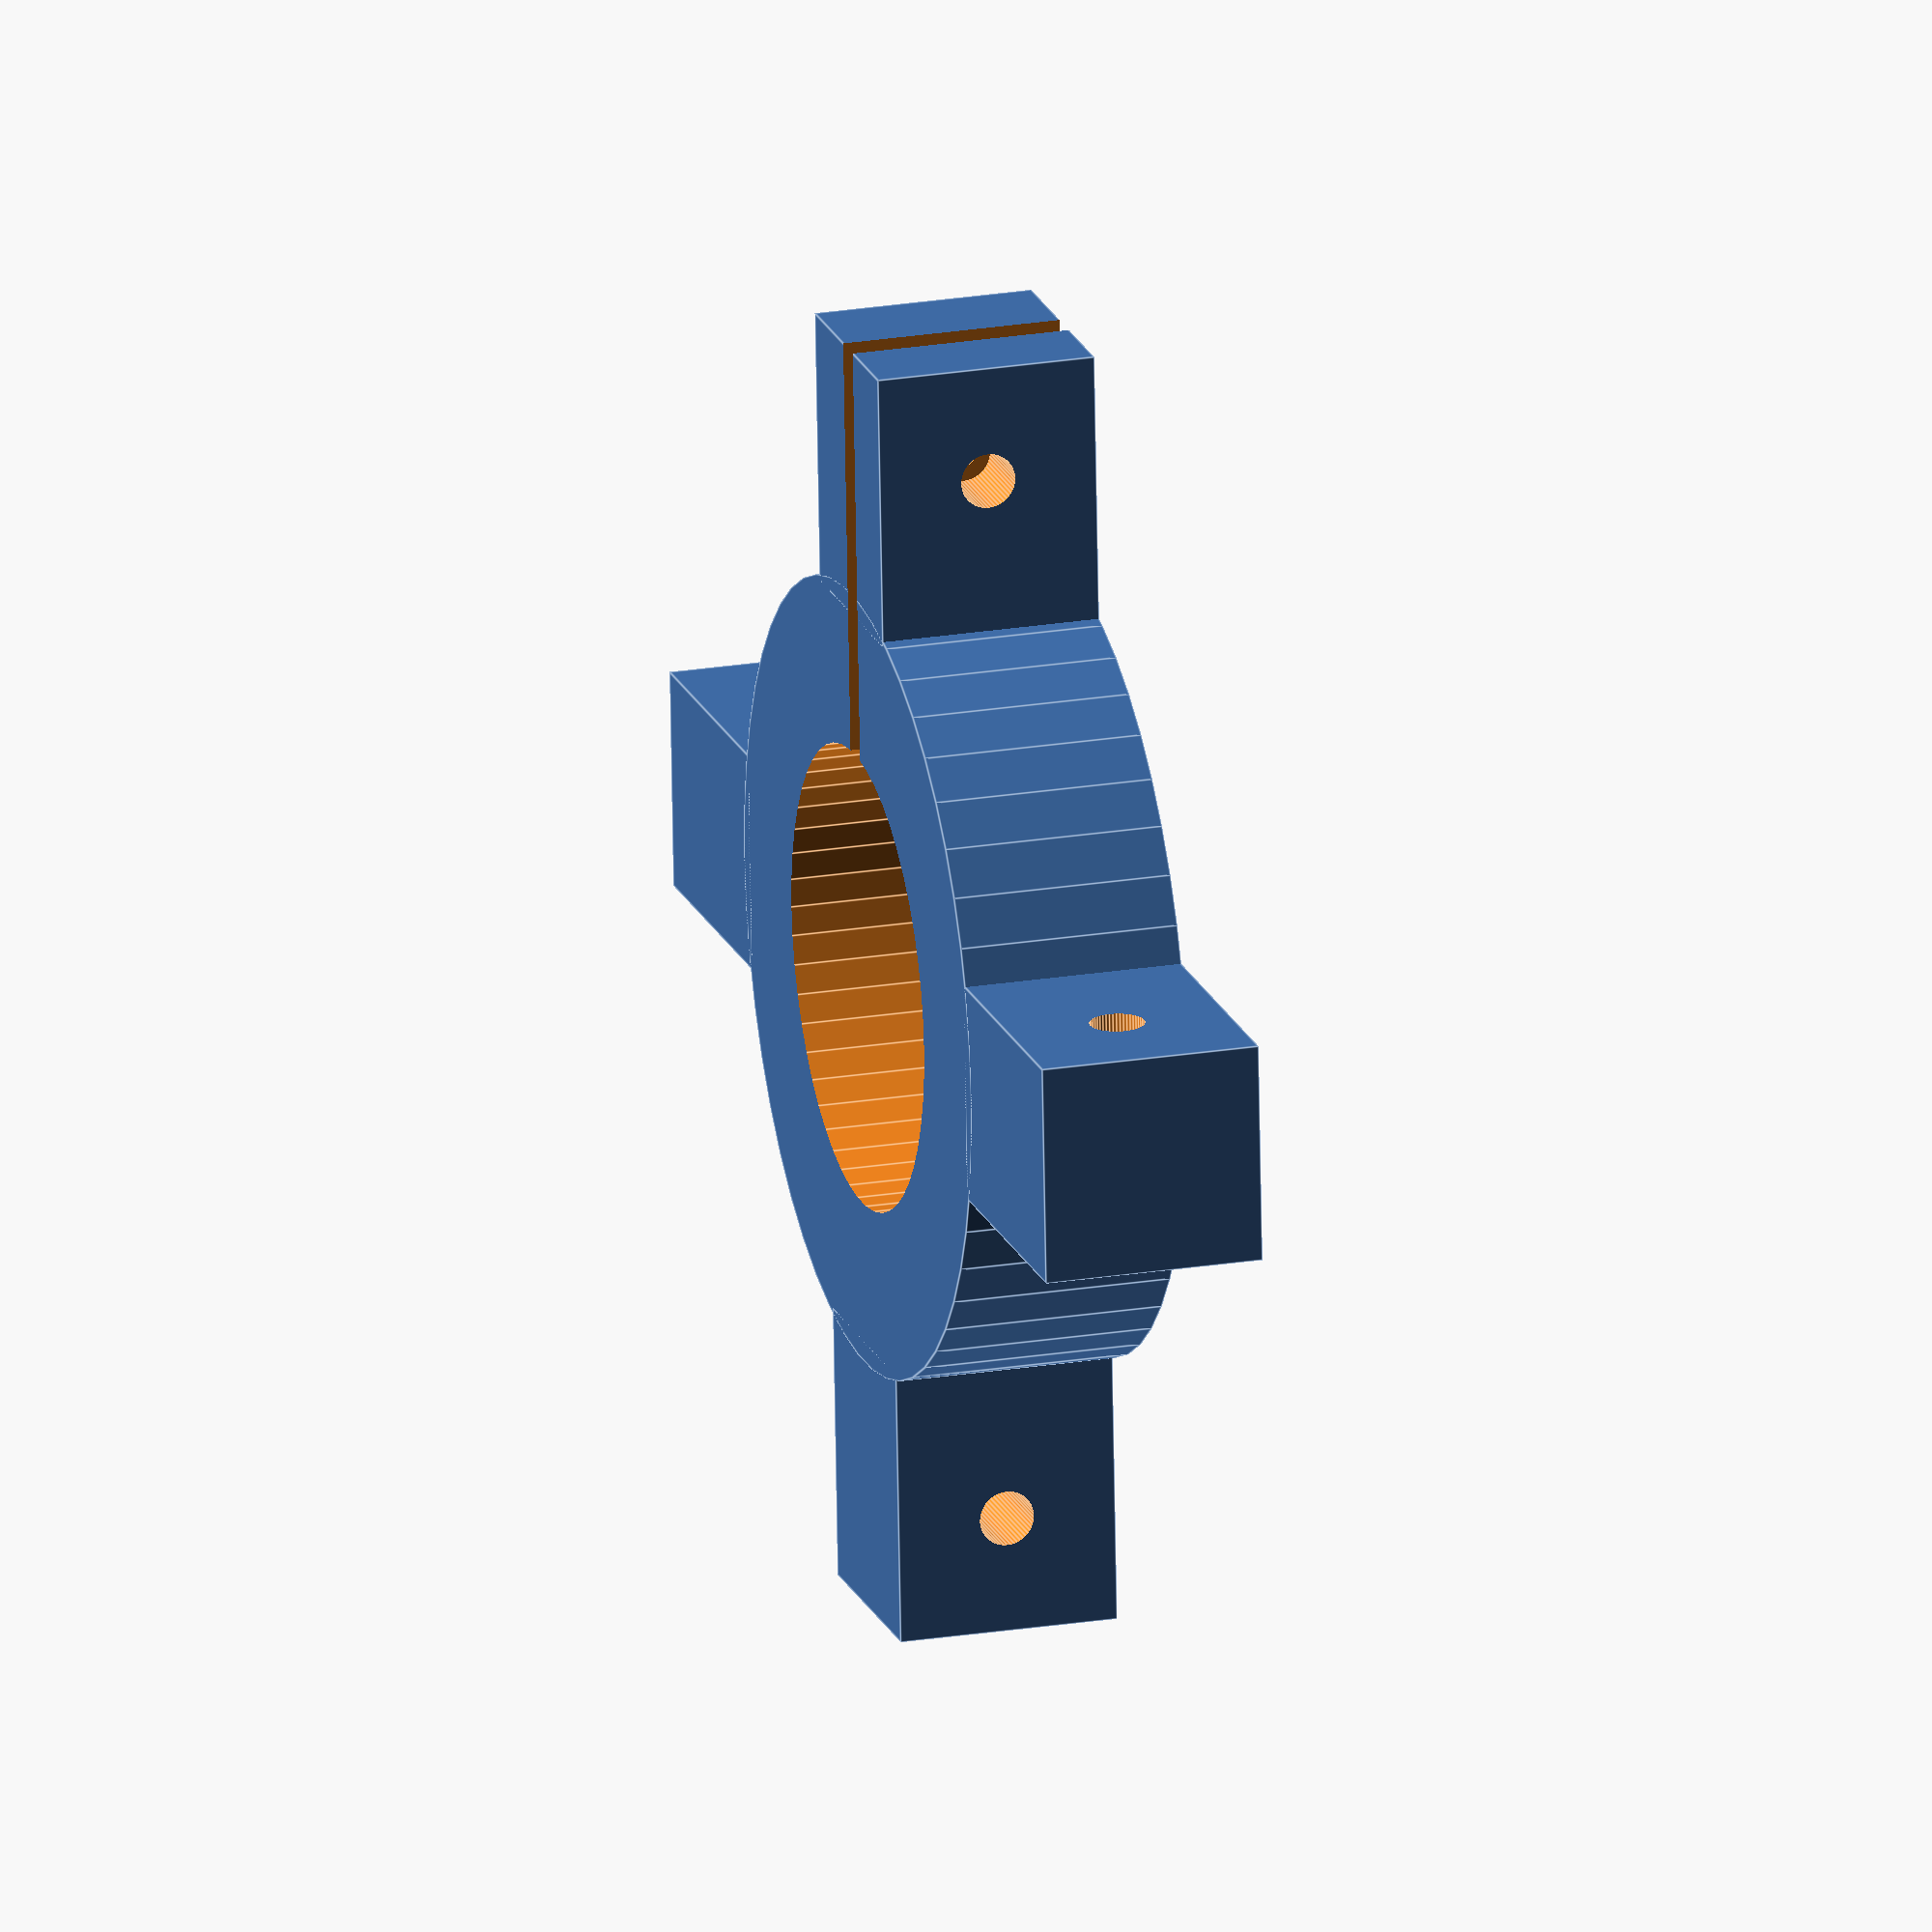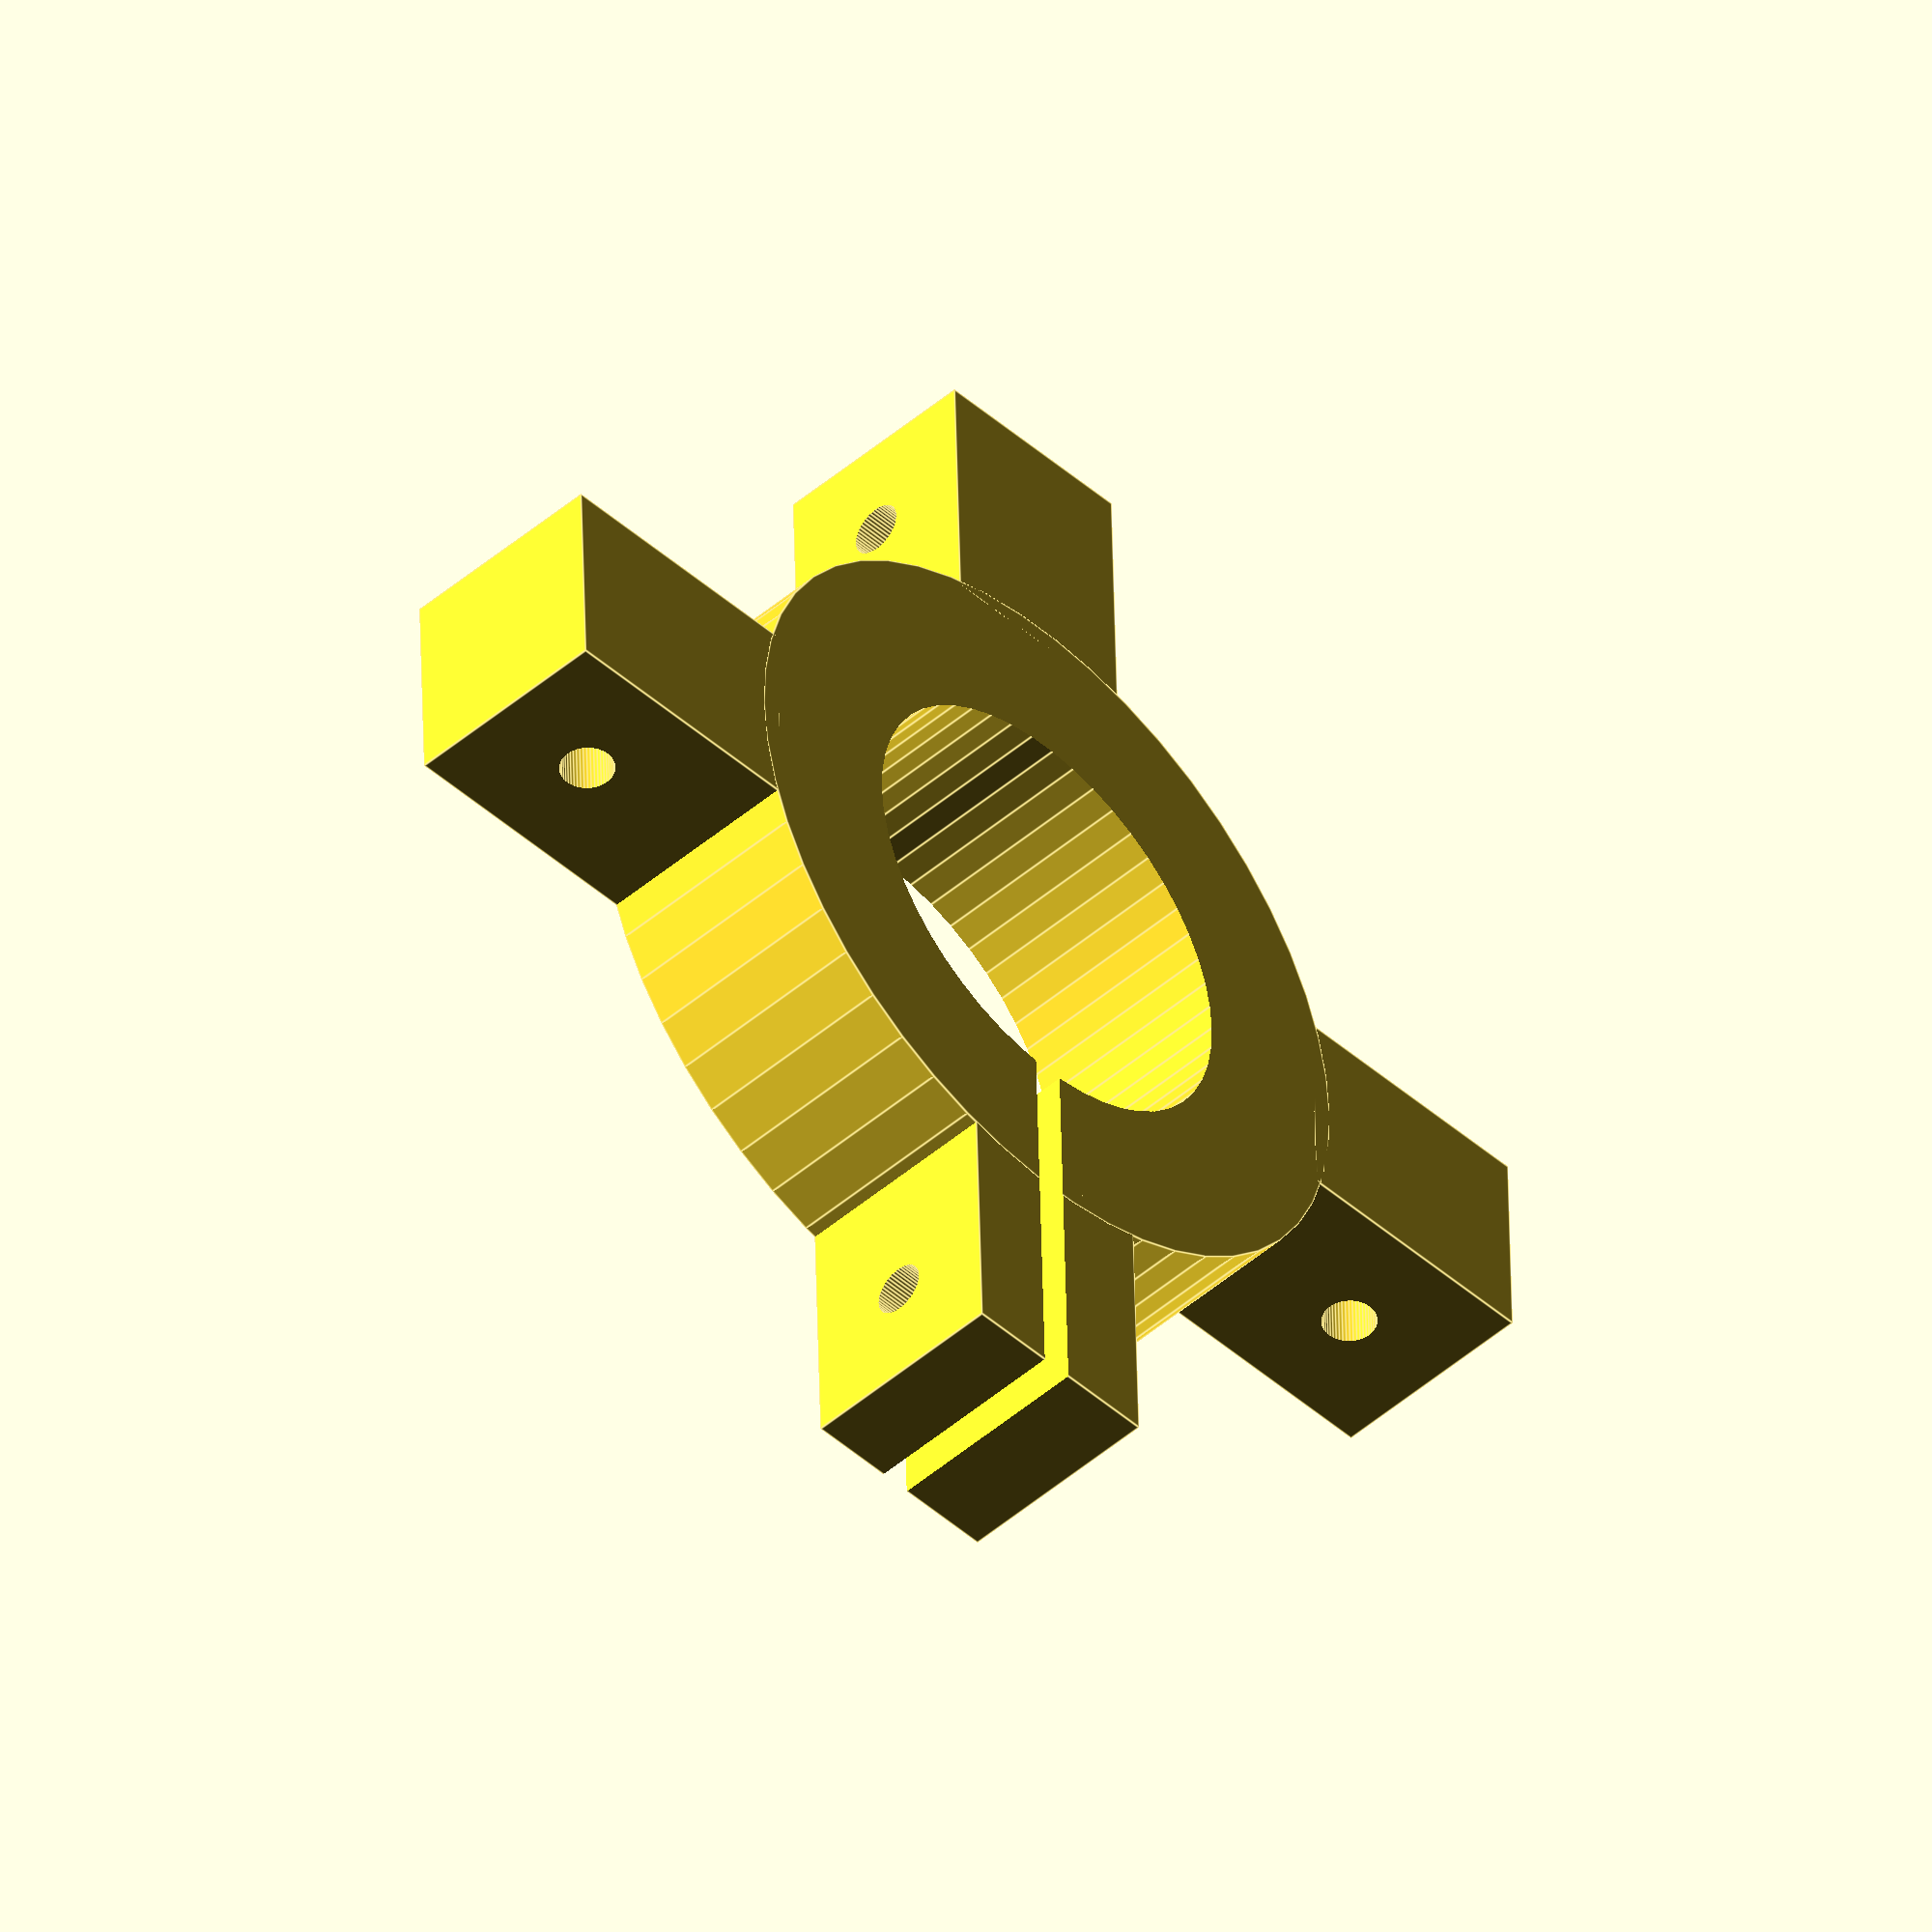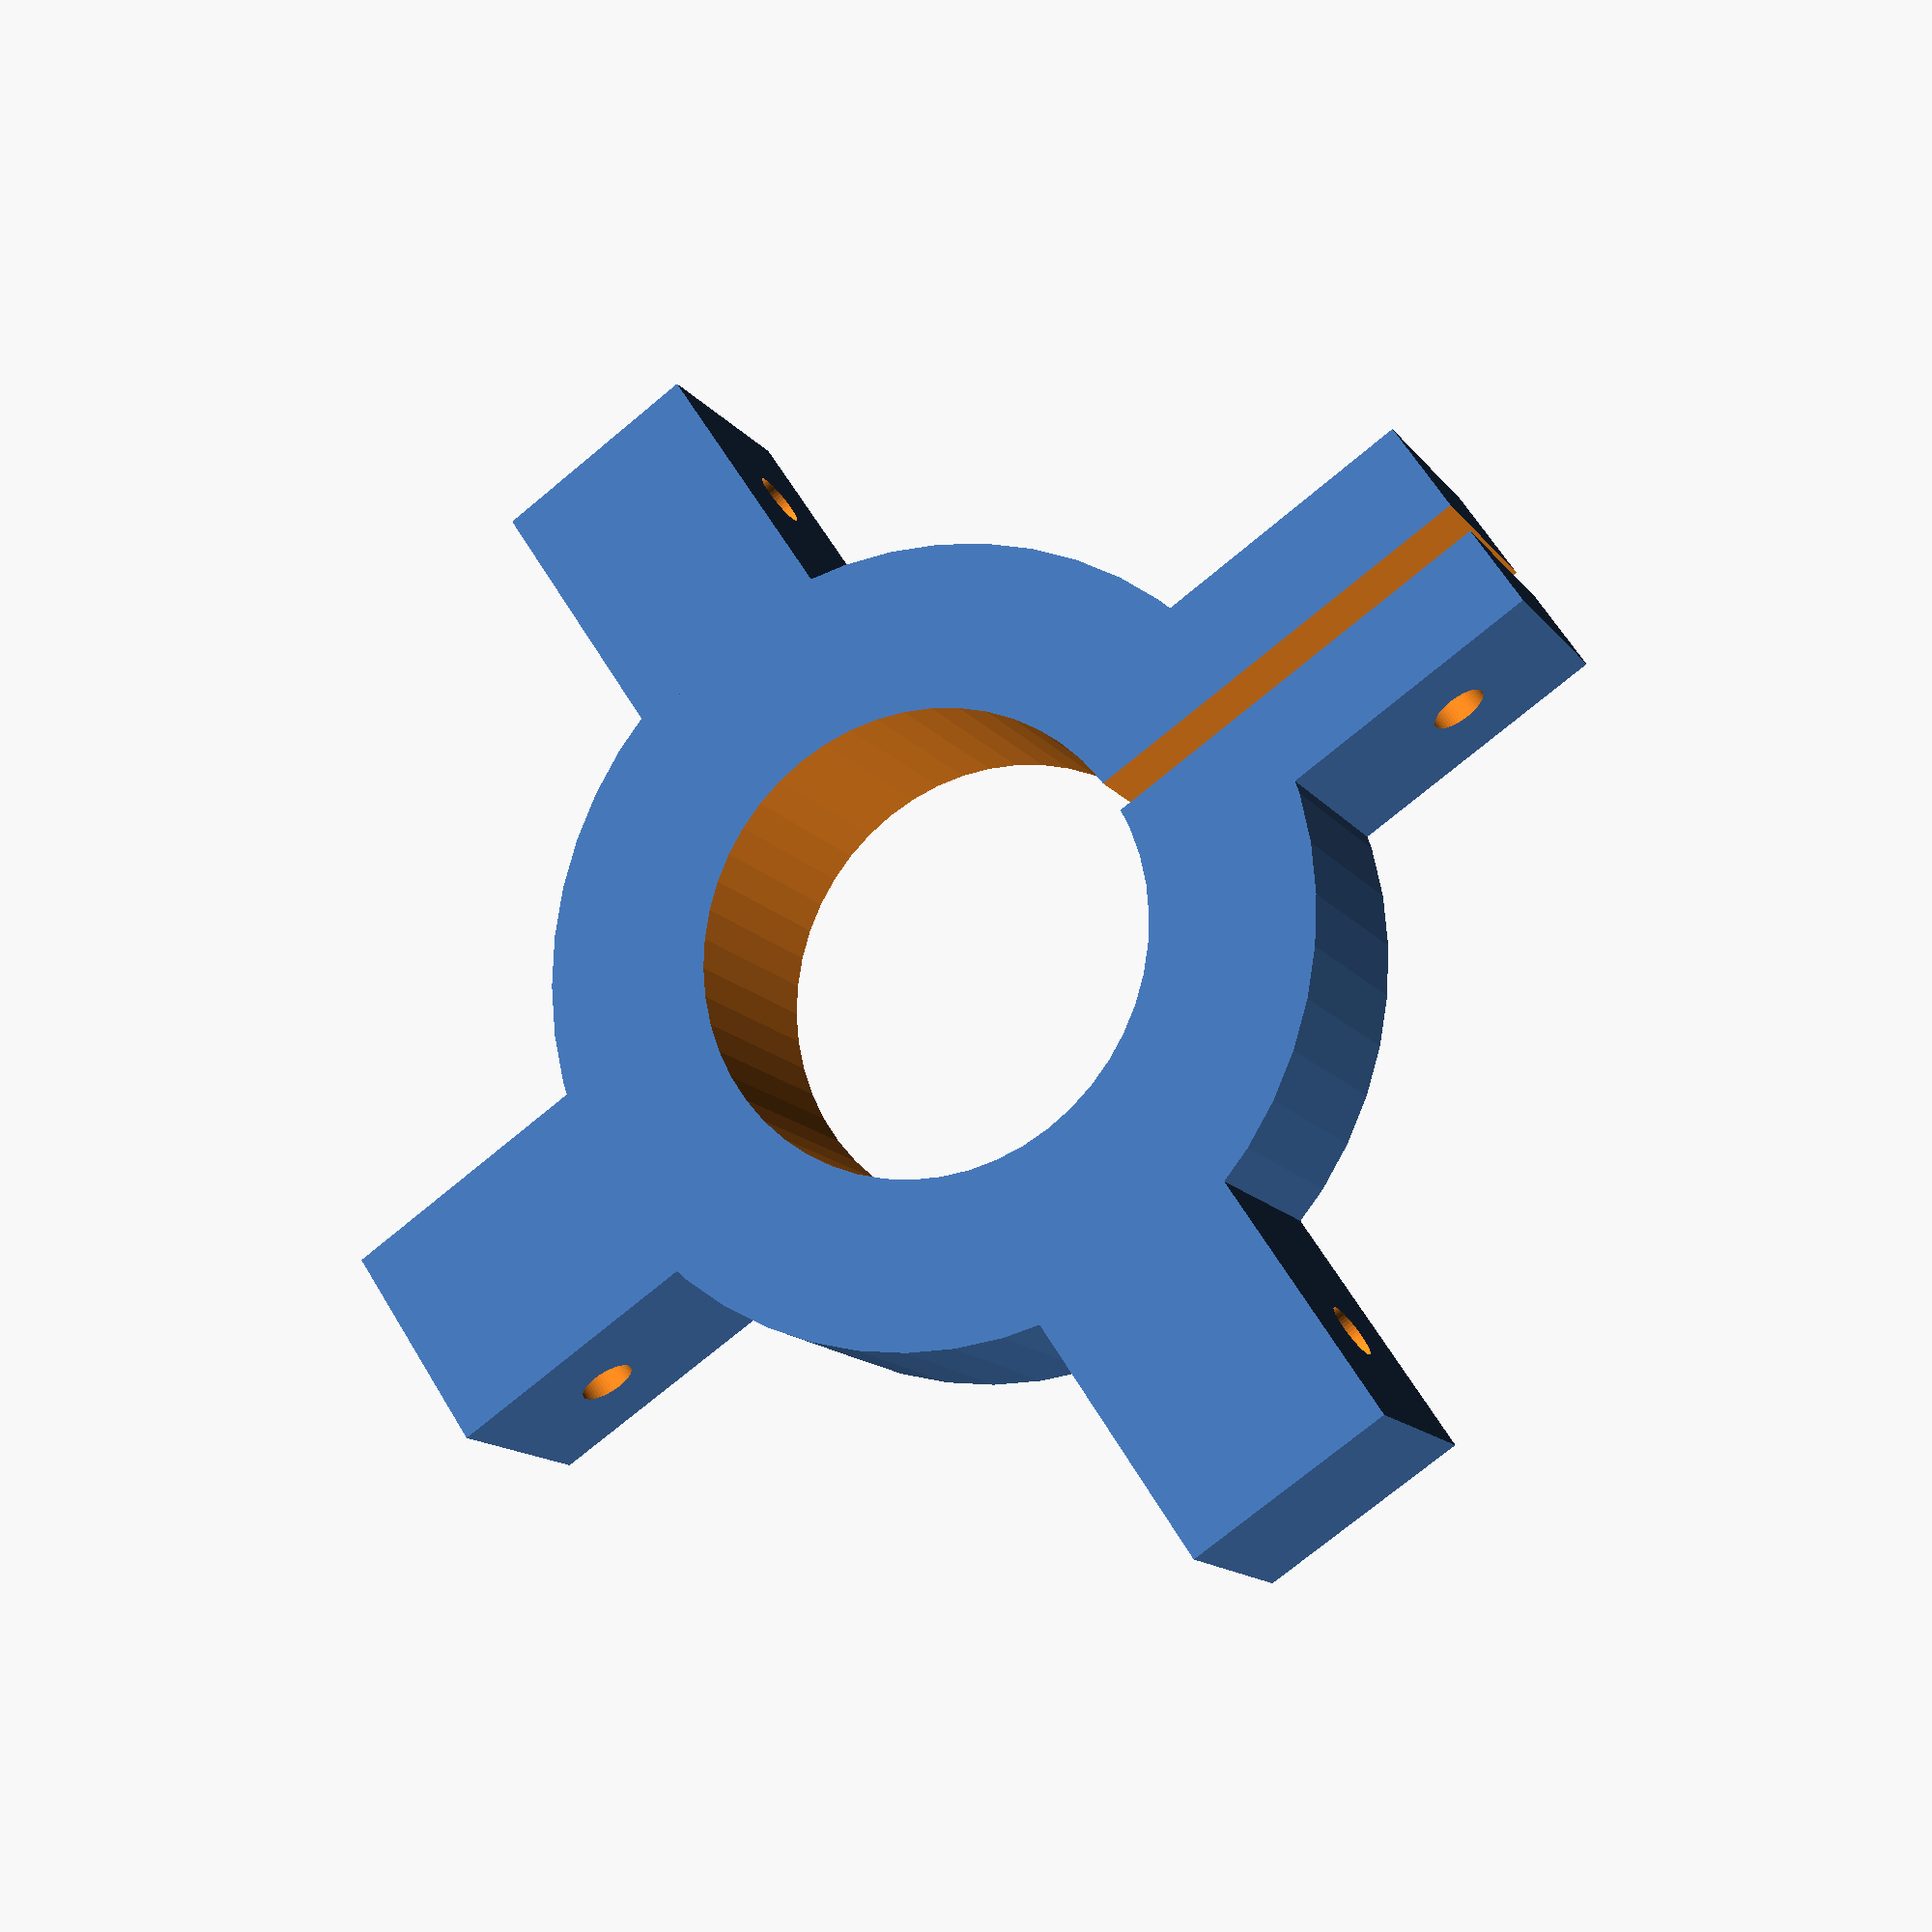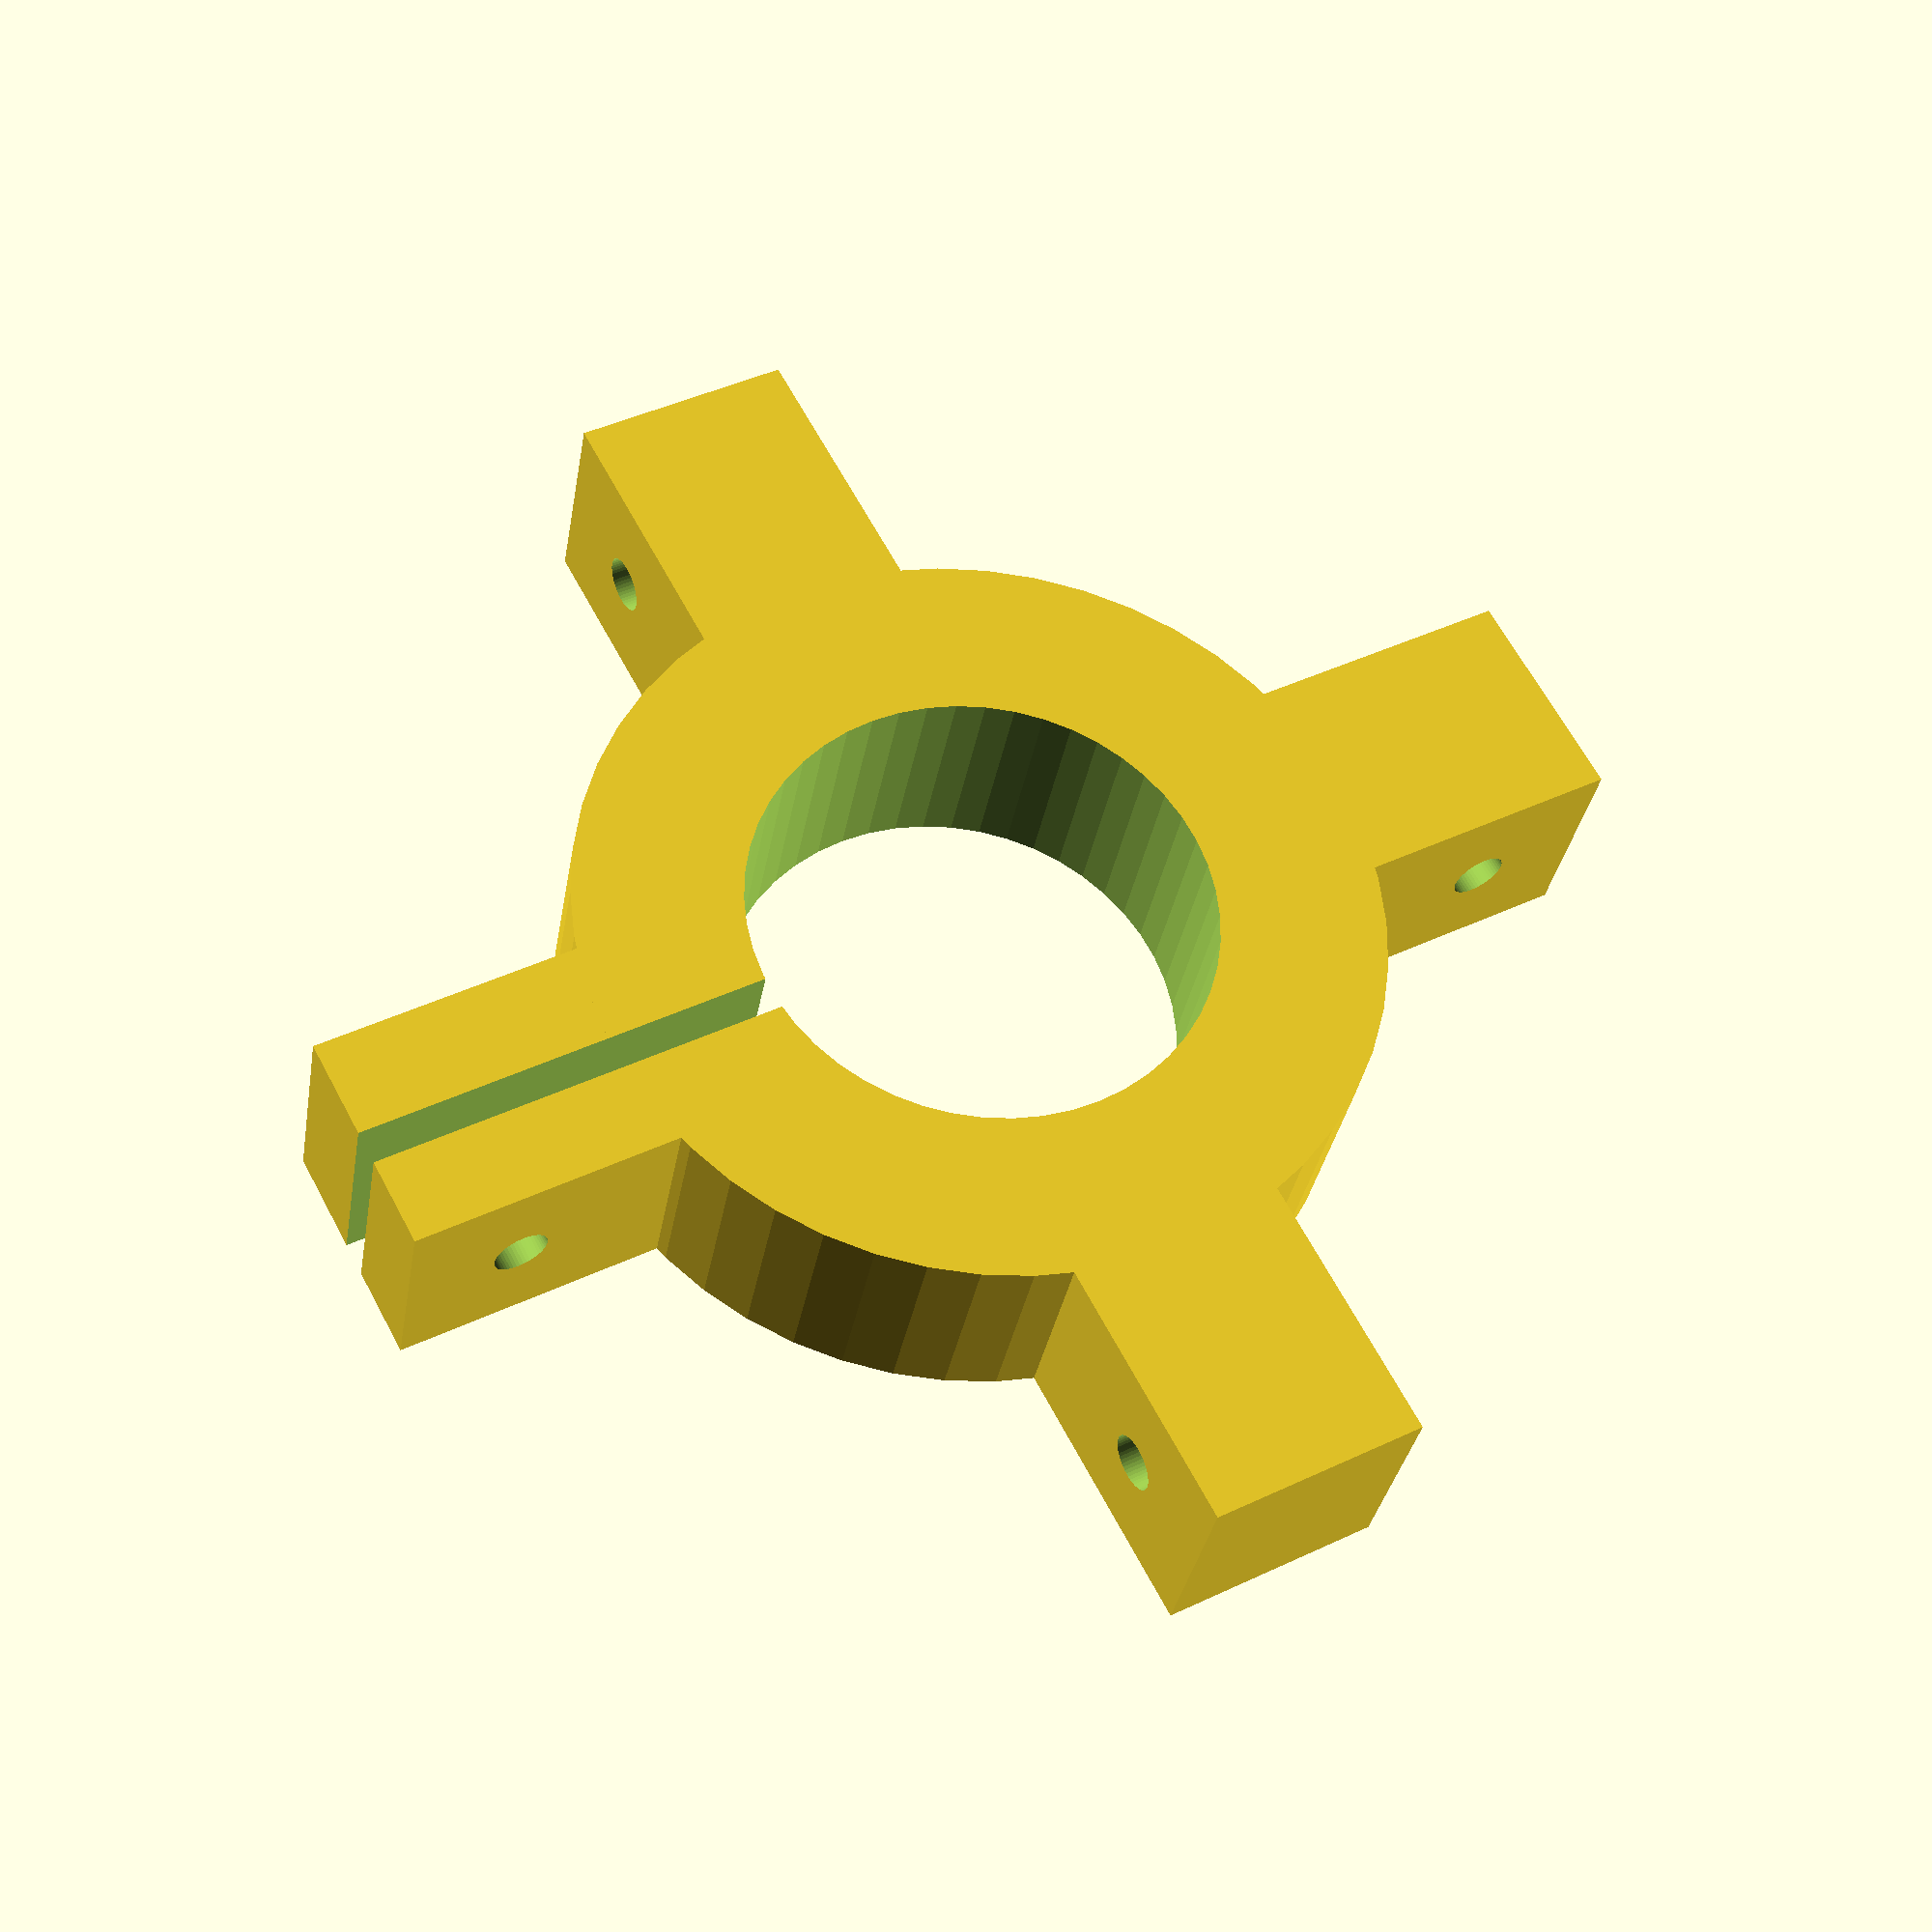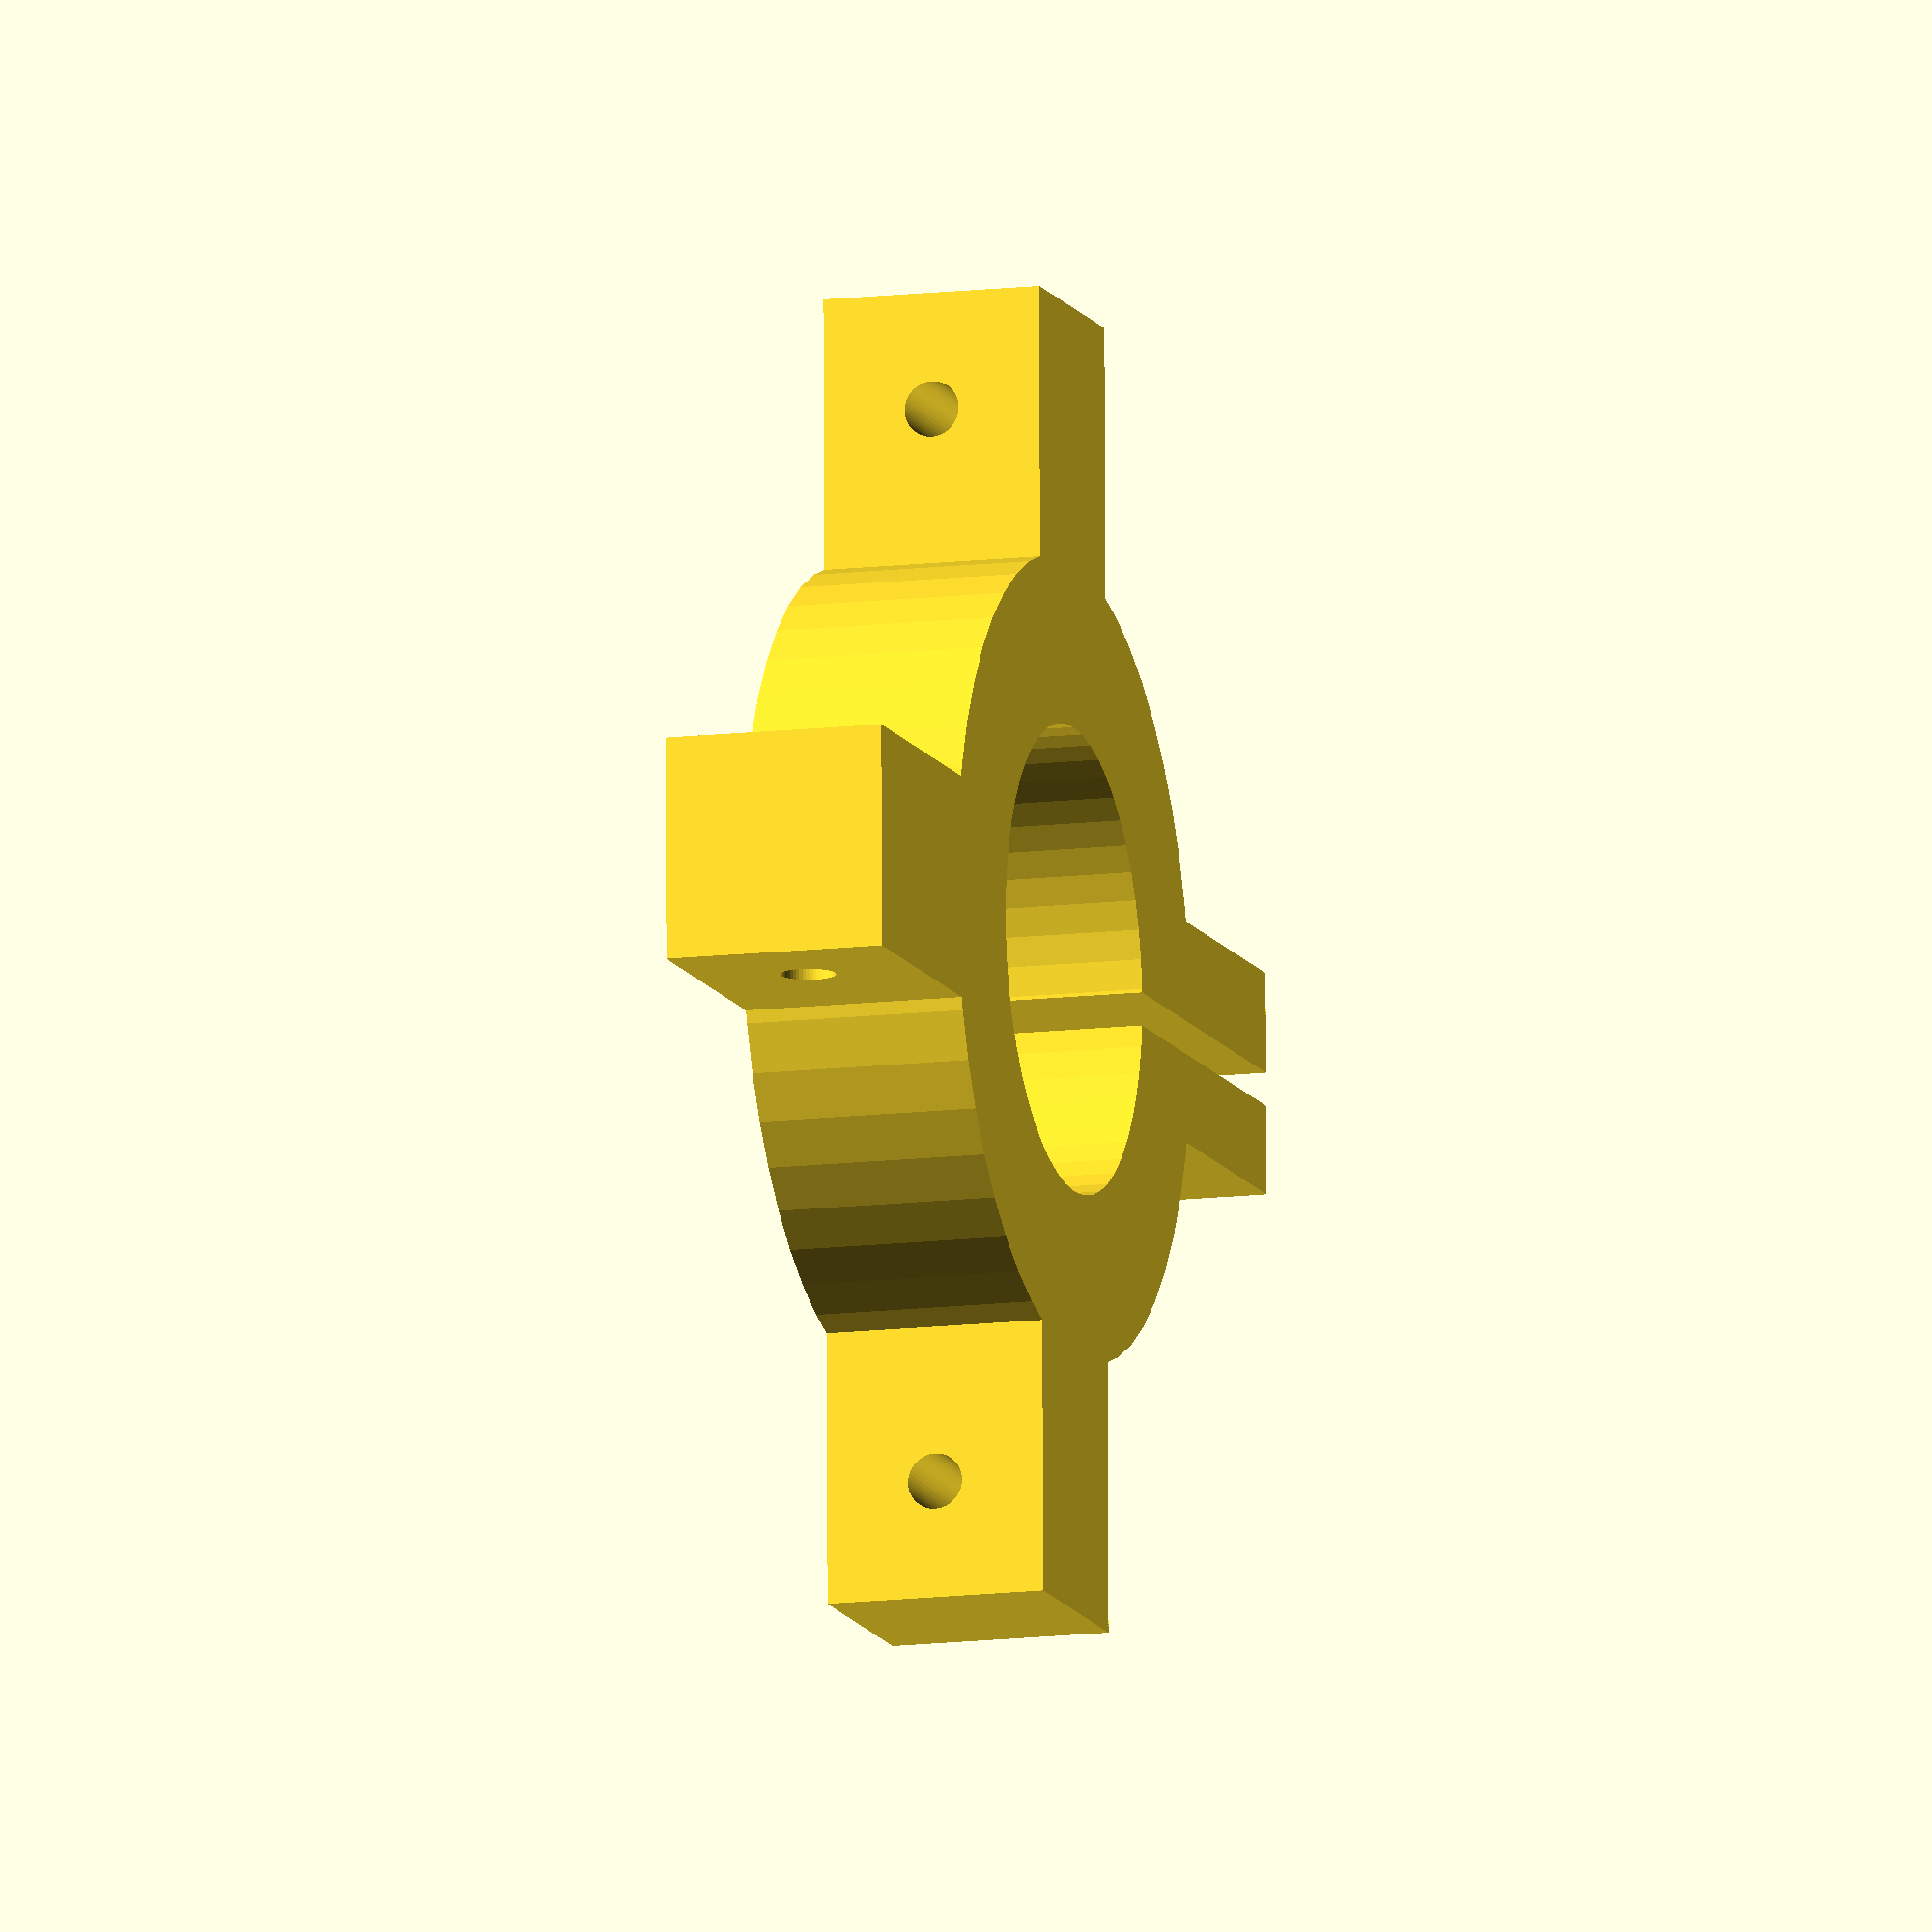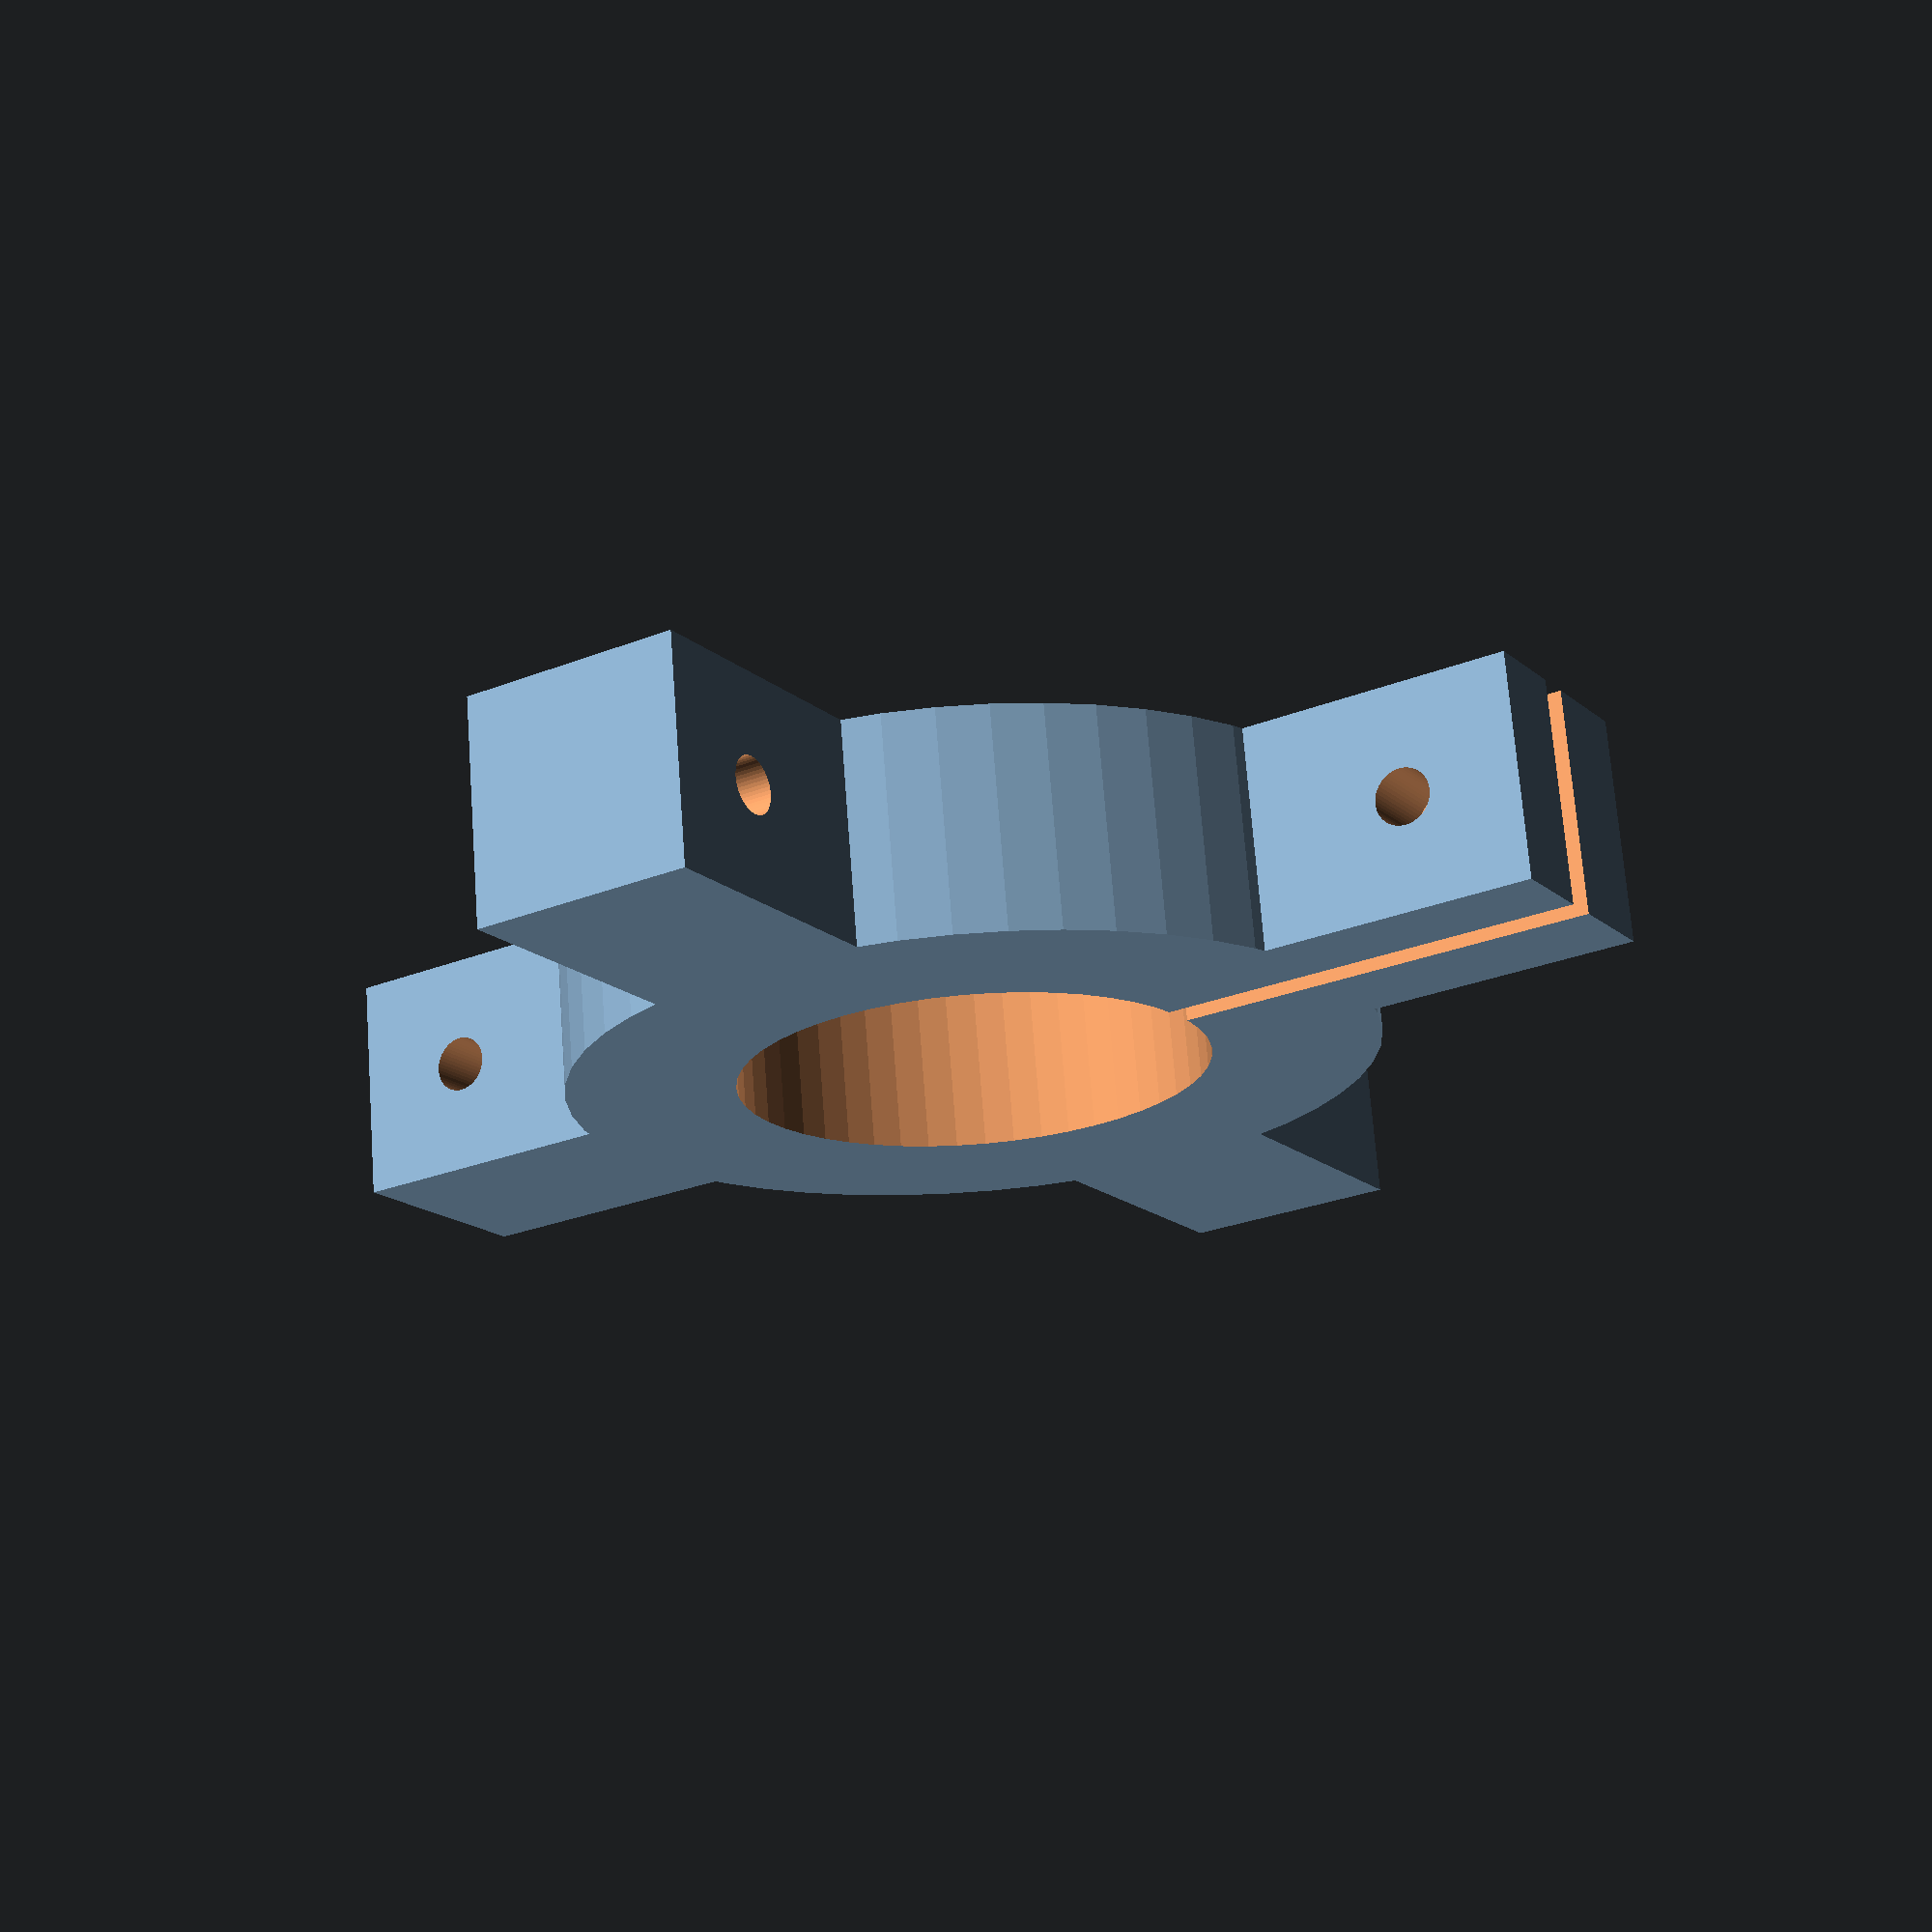
<openscad>
// Universal quadpod
// central part 
// OK1CDJ 2015

$fn=50;
base_width = 25; // lenght of each base arm
base_thickness = 20; // thickness of the base
holder_wall = 15; // wall thickness arroud mast
hole_dia = 42; // size of the hole for the center mast
screw_dia=6;   // hole for screw
arm_width=20; // with of arm
spacer=3;     // space in arm

module holder()
{
	difference(){
		union(){
			translate([hole_dia/2+holder_wall-2,-arm_width/2,0])
			cube([base_width,arm_width,base_thickness],center=false);
		   rotate([0,0,180])translate([hole_dia/2+holder_wall-2,-arm_width/2,0])
			cube([base_width,arm_width,base_thickness],center=false);
			rotate([0,0,90])translate([hole_dia/2+holder_wall-2,-arm_width/2,0])
			cube([base_width,arm_width,base_thickness],center=false);
			rotate([0,0,270])translate([hole_dia/2+holder_wall-2,-arm_width/2,0])
			cube([base_width,arm_width,base_thickness],center=false);
			
       	cylinder(h = base_thickness , d =hole_dia+holder_wall*2, center = false);
			
            
           
	}
  		
		cylinder(h = base_thickness+50, d= hole_dia, center=true);
		translate([0,0,base_thickness/2])rotate([90,0,0])
	
		
		translate([-(hole_dia/2+holder_wall+base_width/2),0,0])cylinder(h=100,d=5,center=true);
        translate([0,0,base_thickness/2])rotate([90,0,0])
        translate([(hole_dia/2+holder_wall+base_width/2),0,0])cylinder(h=100,d=5,center=true);
		
		translate([0,(hole_dia/2+holder_wall+base_width/2),base_thickness/2])rotate([90,0,90])
		cylinder(h=100,d=5,center=true);
		translate([0,-(hole_dia/2+holder_wall+base_width/2),base_thickness/2])rotate([90,0,90])
		cylinder(h=100,d=5,center=true);
		rotate([0,0,90]) translate([hole_dia/2-2,-1,-2])
			cube([hole_dia/2+holder_wall+base_width,spacer,base_thickness+4],center=false);
	}
}

union()
{
holder();
}
</openscad>
<views>
elev=338.2 azim=3.5 roll=253.7 proj=o view=edges
elev=47.2 azim=181.7 roll=134.2 proj=o view=edges
elev=193.3 azim=123.7 roll=337.6 proj=p view=wireframe
elev=211.2 azim=61.7 roll=189.0 proj=p view=solid
elev=11.9 azim=270.6 roll=106.8 proj=o view=solid
elev=289.6 azim=58.3 roll=355.7 proj=p view=solid
</views>
